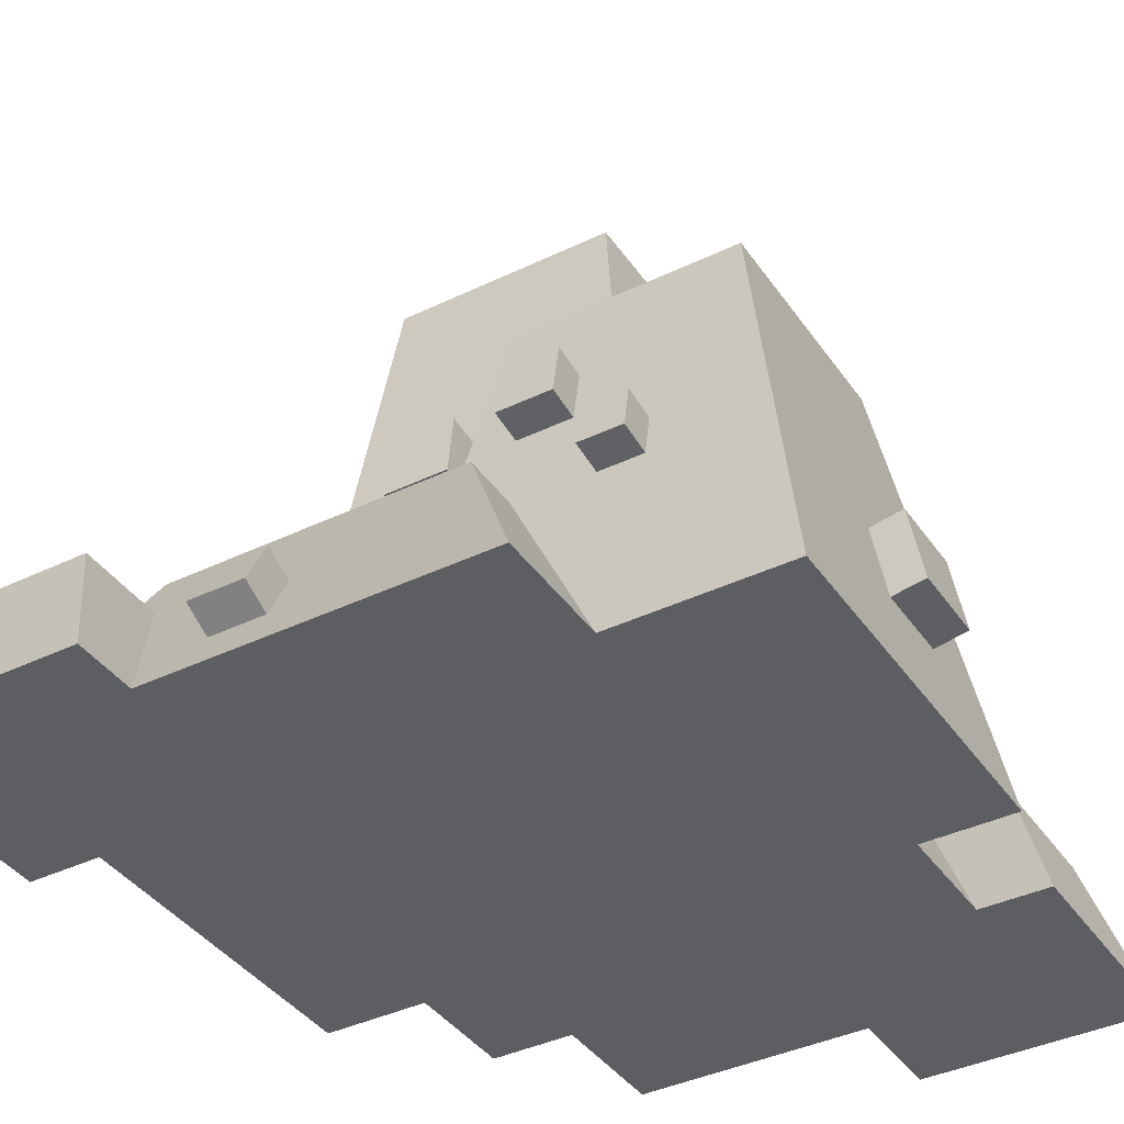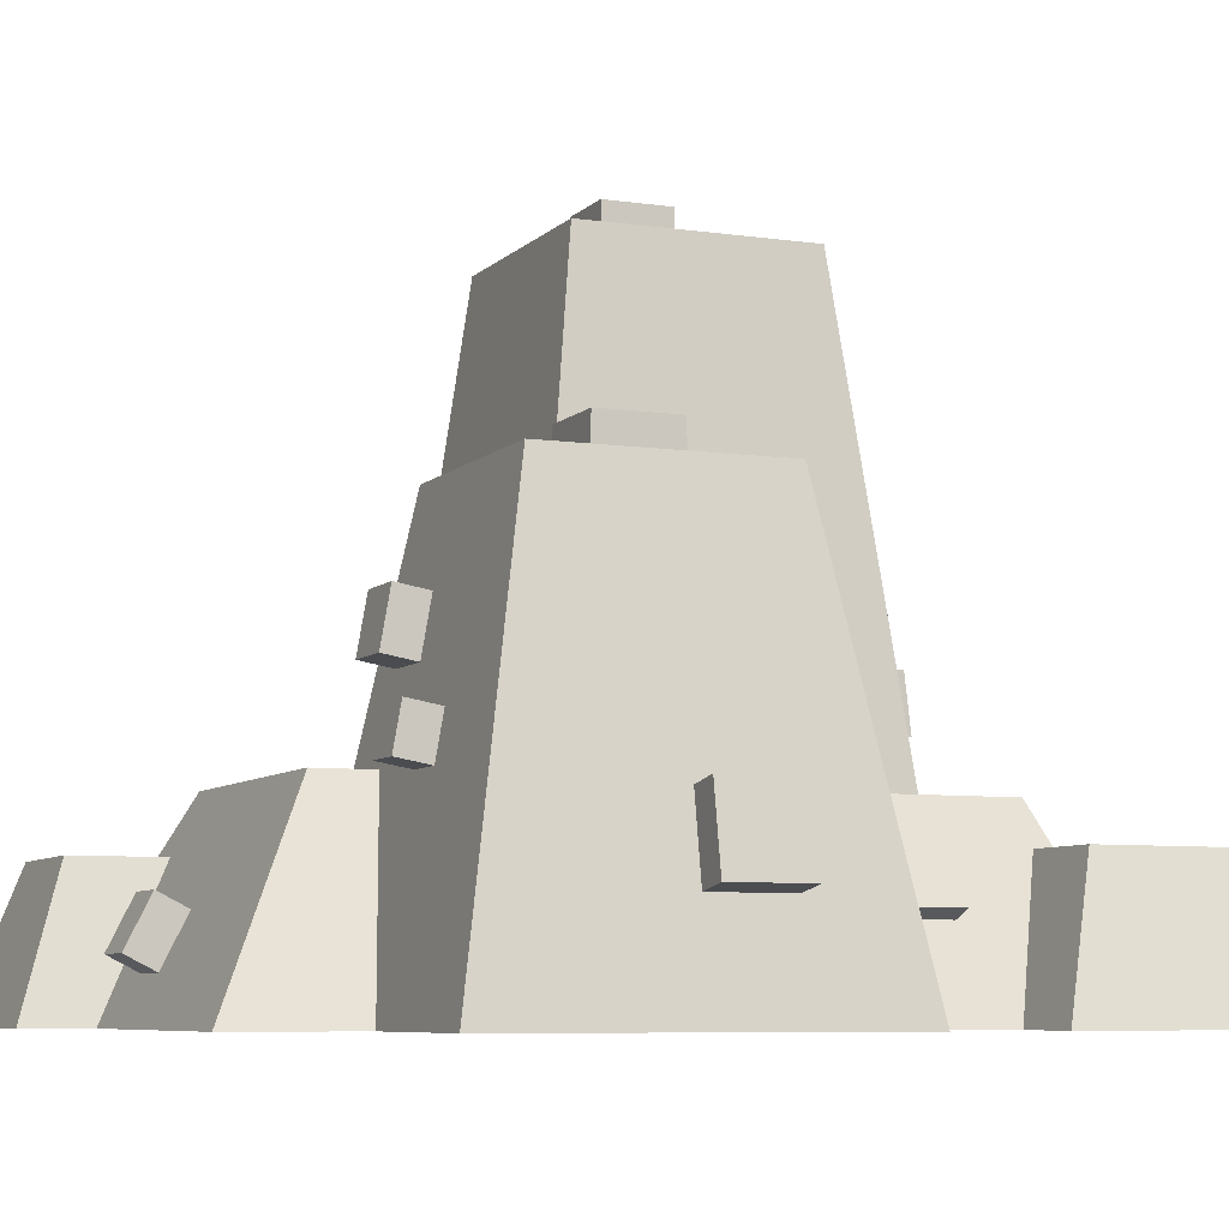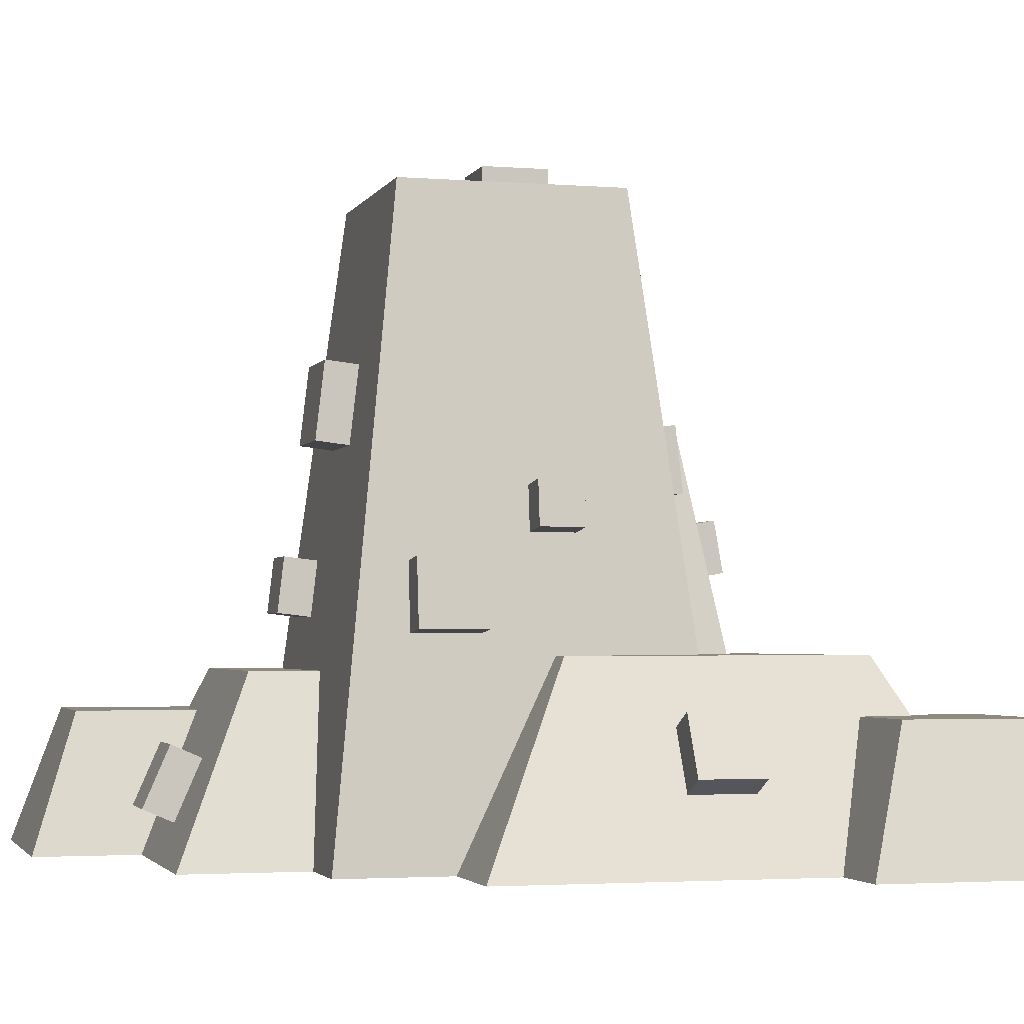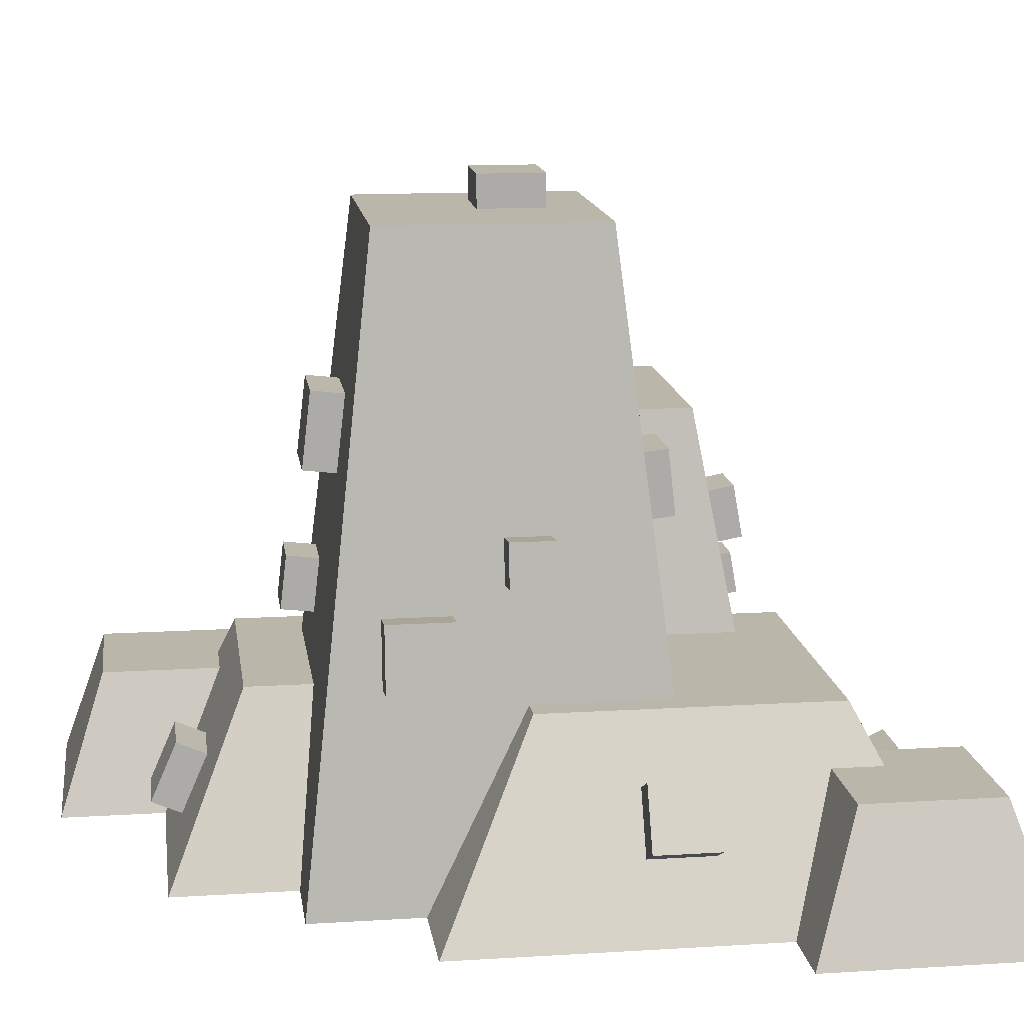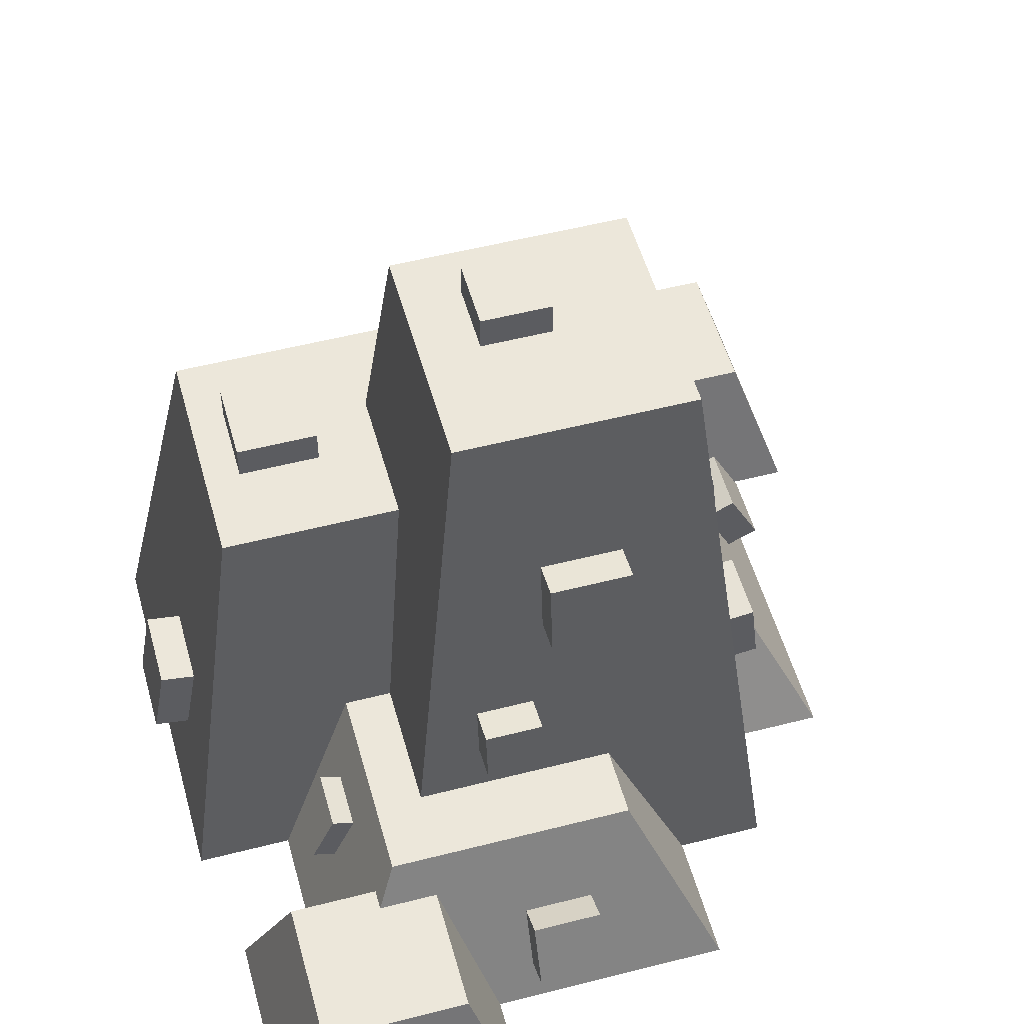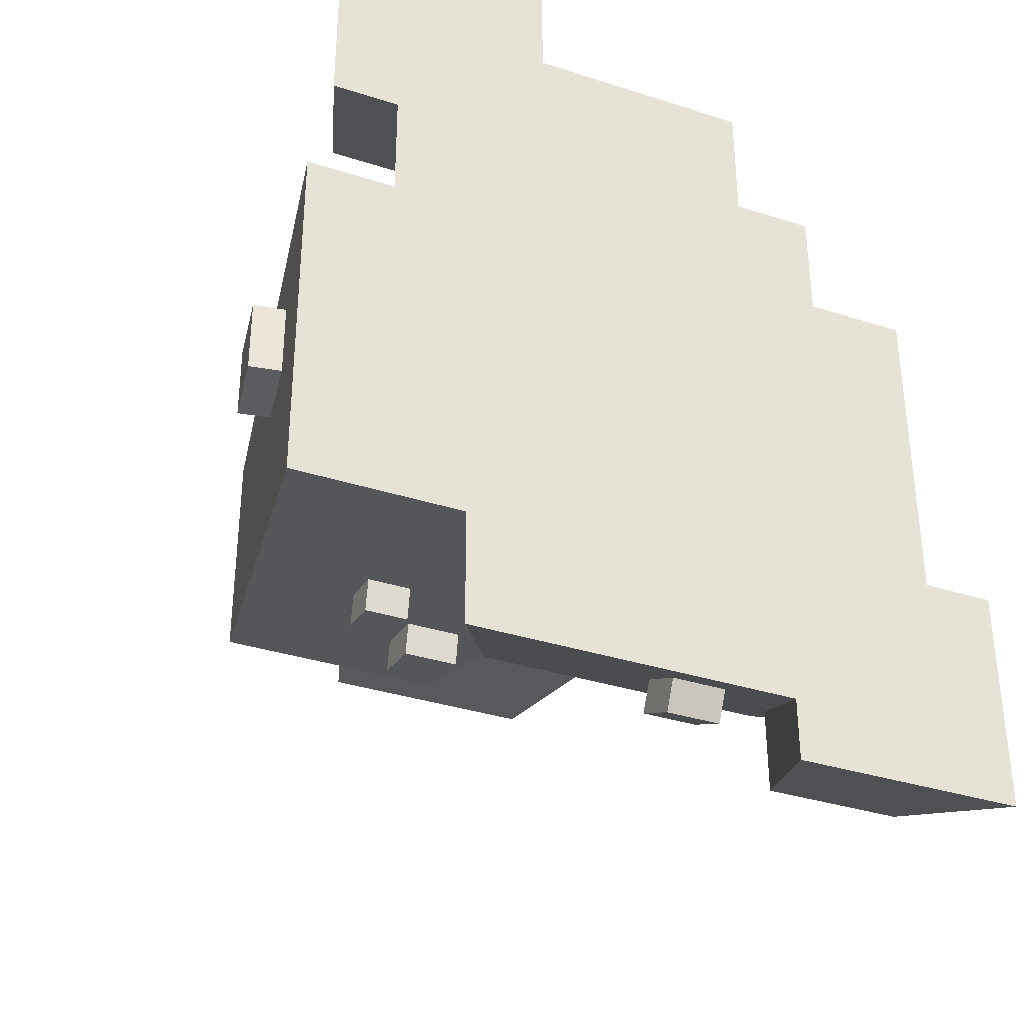
<metadata>
{"format":"obj","ext":"obj","renderer":"f3d","projection":"perspective","resolution":1024,"background":"white","views":[{"elev":-39.4,"azim":-149.0,"up":"+Y"},{"elev":-6.9,"azim":-113.0,"up":"+Y"},{"elev":-2.7,"azim":74.5,"up":"+Y"},{"elev":14.1,"azim":82.2,"up":"+Y"},{"elev":52.8,"azim":-15.4,"up":"+Y"},{"elev":-34.9,"azim":-23.2,"up":"+Z"}]}
</metadata>
<code>
g rocksTallOre
v -3.739 0 0.88
v -1.626 0 0.88
v -3.316 1.268 1.303
v -2.048 1.268 1.303
v -3.739 0 1.467
v -3.316 1.268 2.109
v -6.032 0 9.09
v -8.145 0 9.09
v -6.454 1.268 8.667
v -7.722 1.268 8.667
v -6.39 1.643 5.658
v -6.801 1.643 5.658
v -6.136 3.816 5.273
v -7.671 3.816 5.273
v -8.347 0 5.949
v -7.515 0 5.949
v -1.626 0 2.993
v -2.048 1.268 2.571
v -4.659 1.643 6.799
v -3.945 0 6.991
v -4.659 1.643 7.412
v -3.945 0 8.126
v -5.281 1.776 3.818
v -3.409 1.776 3.818
v -5.642 3.816 4.056
v -4.787 3.144 3.978
v -4.787 3.74 4.047
v -4.187 3.74 4.047
v -4.187 3.144 3.978
v -3.877 5.782 4.286
v -5.906 5.782 4.286
v -6.136 3.816 4.056
v -6.772 0 1.467
v -5.872 1.776 2.366
v -6.772 0 2.568
v -5.872 1.776 2.883
v -6.454 1.268 7.575
v -6.032 0 8.126
v -3.201 0 6.991
v -3.877 5.782 6.315
v -4.527 3.569 6.573
v -5.336 2.107 6.744
v -6.39 1.643 6.799
v -5.336 2.603 6.686
v -4.527 4.264 6.492
v -5.227 4.264 6.492
v -5.836 2.107 6.744
v -5.906 5.782 6.315
v -5.836 2.603 6.686
v -5.227 3.569 6.573
v -8.145 0 6.977
v -7.722 1.268 7.399
v -2.917 1.268 2.109
v -2.917 1.268 2.571
v -5.642 3.816 3.244
v -7.671 3.816 3.244
v -6.666 3.816 3.835
v -7.366 3.816 3.835
v -7.366 3.816 4.535
v -6.666 3.816 4.535
v -3.174 1.776 5.064
v -3.174 1.776 2.366
v -3.409 1.776 5.064
v -5.281 1.776 2.883
v -7.515 0 6.977
v -6.964 1.268 7.399
v -2.275 0 2.993
v -4.81 5.782 4.724
v -5.41 5.782 4.724
v -5.41 5.782 5.324
v -4.81 5.782 5.324
v -8.19 0.8844 4.259
v -8.347 0 2.568
v -8.19 0.8844 4.959
v -8.068 1.574 4.959
v -8.068 1.574 4.259
v -2.275 0 5.963
v -3.201 0 5.963
v -5.082 0.3433 7.977
v -5.082 0.8936 7.738
v -5.682 0.8936 7.738
v -6.964 1.268 7.575
v -6.801 1.643 7.412
v -5.682 0.3433 7.977
v -7.012 1.727 2.874
v -7.012 2.121 2.944
v -6.343 2.479 3.007
v -6.343 2.971 3.095
v -6.612 1.727 2.874
v -6.612 2.121 2.944
v -5.843 2.479 3.007
v -5.843 2.971 3.095
v -4.697 0.394 1.666
v -4.697 0.8401 1.892
v -4.197 0.8401 1.892
v -4.197 0.394 1.666
v -7.187 0.7536 6.145
v -7.187 0.7536 6.645
v -6.988 1.212 6.645
v -6.988 1.212 6.145
v -2.88 1.195 3.598
v -2.88 1.195 4.198
v -2.609 0.6601 4.198
v -2.609 0.6601 3.598
v -3.575 3.199 4.854
v -3.575 3.199 5.254
v -3.529 2.801 5.254
v -3.5 2.555 5.696
v -3.5 2.555 6.296
v -3.43 1.959 6.296
v -3.529 2.801 4.854
v -3.43 1.959 5.696
v -4.697 0.5295 1.398
v -4.197 0.5295 1.398
v -4.697 0.9756 1.624
v -4.197 0.9756 1.624
v -6.343 2.531 2.712
v -5.843 2.531 2.712
v -6.343 3.024 2.799
v -5.843 3.024 2.799
v -4.787 3.179 3.68
v -4.187 3.179 3.68
v -4.787 3.775 3.749
v -4.187 3.775 3.749
v -6.666 4.116 3.835
v -6.666 4.116 4.535
v -7.366 4.116 3.835
v -7.366 4.116 4.535
v -7.012 1.779 2.579
v -6.612 1.779 2.579
v -7.012 2.173 2.649
v -6.612 2.173 2.649
v -8.486 0.9367 4.259
v -8.364 1.626 4.259
v -8.486 0.9367 4.959
v -8.364 1.626 4.959
v -4.81 6.082 4.724
v -4.81 6.082 5.324
v -5.41 6.082 4.724
v -5.41 6.082 5.324
v -3.202 2.59 5.696
v -3.132 1.994 5.696
v -3.202 2.59 6.296
v -3.132 1.994 6.296
v -3.277 3.234 4.854
v -3.231 2.836 4.854
v -3.277 3.234 5.254
v -3.231 2.836 5.254
v -2.613 1.331 3.598
v -2.342 0.7956 3.598
v -2.613 1.331 4.198
v -2.342 0.7956 4.198
v -5.336 2.141 7.042
v -5.836 2.141 7.042
v -5.336 2.638 6.984
v -5.836 2.638 6.984
v -4.527 3.603 6.871
v -5.227 3.603 6.871
v -4.527 4.299 6.79
v -5.227 4.299 6.79
v -5.082 0.4629 8.252
v -5.682 0.4629 8.252
v -5.082 1.013 8.013
v -5.682 1.013 8.013
v -7.371 0.8333 6.145
v -7.172 1.292 6.145
v -7.371 0.8333 6.645
v -7.172 1.292 6.645
f 2 1 3
f 3 4 2
f 3 1 5
f 5 6 3
f 8 7 9
f 9 10 8
f 12 11 13
f 12 13 14
f 12 14 15
f 15 16 12
f 17 2 4
f 4 18 17
f 20 19 21
f 21 22 20
f 24 23 25
f 25 26 24
f 25 27 26
f 25 28 27
f 24 26 29
f 29 30 24
f 29 28 30
f 28 25 30
f 25 31 30
f 25 32 31
f 34 33 35
f 35 36 34
f 38 37 9
f 9 7 38
f 20 39 40
f 40 19 20
f 40 41 19
f 41 42 19
f 42 43 19
f 41 44 42
f 40 45 41
f 40 46 45
f 43 42 47
f 47 48 43
f 46 40 48
f 47 49 48
f 49 44 48
f 44 50 48
f 44 41 50
f 50 46 48
f 52 51 8
f 8 10 52
f 18 4 3
f 3 53 18
f 3 6 53
f 18 53 54
f 25 55 56
f 56 32 25
f 56 57 32
f 56 58 57
f 56 59 58
f 32 57 60
f 13 32 60
f 60 14 13
f 60 59 14
f 59 56 14
f 24 61 62
f 62 34 24
f 24 63 61
f 34 64 24
f 64 23 24
f 34 36 64
f 65 51 52
f 52 66 65
f 67 17 18
f 18 54 67
f 68 40 30
f 30 31 68
f 31 69 68
f 31 70 69
f 40 68 71
f 71 48 40
f 71 70 48
f 70 31 48
f 72 56 73
f 73 15 72
f 15 74 72
f 15 75 74
f 15 14 75
f 76 14 56
f 56 72 76
f 76 75 14
f 78 77 61
f 61 63 78
f 23 64 55
f 55 25 23
f 79 38 22
f 22 21 79
f 21 80 79
f 21 81 80
f 21 37 81
f 21 82 37
f 21 83 82
f 84 37 38
f 38 79 84
f 84 81 37
f 35 73 56
f 56 85 35
f 56 86 85
f 56 87 86
f 56 88 87
f 35 85 89
f 89 36 35
f 89 90 36
f 90 64 36
f 90 91 64
f 90 86 91
f 86 87 91
f 91 55 64
f 88 56 55
f 91 92 55
f 92 88 55
f 93 5 33
f 33 34 93
f 34 94 93
f 34 95 94
f 34 6 95
f 34 53 6
f 34 62 53
f 96 6 5
f 5 93 96
f 96 95 6
f 97 16 65
f 65 98 97
f 65 99 98
f 16 97 100
f 12 16 100
f 100 83 12
f 100 99 83
f 99 65 83
f 65 66 83
f 66 82 83
f 54 53 62
f 62 61 54
f 61 101 54
f 101 67 54
f 61 102 101
f 61 103 102
f 67 101 104
f 104 77 67
f 104 103 77
f 103 61 77
f 105 30 40
f 40 106 105
f 40 107 106
f 40 108 107
f 40 109 108
f 40 110 109
f 30 105 111
f 24 30 111
f 111 63 24
f 111 107 63
f 107 78 63
f 107 112 78
f 107 108 112
f 112 110 78
f 110 39 78
f 110 40 39
f 31 32 13
f 13 48 31
f 13 11 48
f 11 43 48
f 43 11 12
f 43 12 83
f 19 43 83
f 83 21 19
f 82 66 52
f 82 52 10
f 37 82 10
f 10 9 37
f 16 35 73
f 73 15 16
f 17 2 1
f 1 67 17
f 1 78 77
f 1 77 67
f 1 39 78
f 1 5 39
f 5 20 39
f 5 33 20
f 33 22 20
f 33 7 38
f 33 38 22
f 33 35 7
f 35 65 7
f 65 8 7
f 35 16 65
f 65 51 8
f 114 113 115
f 115 116 114
f 115 113 93
f 93 94 115
f 95 116 115
f 115 94 95
f 96 114 116
f 116 95 96
f 114 96 93
f 93 113 114
f 118 117 119
f 119 120 118
f 91 118 120
f 120 92 91
f 118 91 87
f 87 117 118
f 119 117 87
f 87 88 119
f 92 120 119
f 119 88 92
f 122 121 123
f 123 124 122
f 122 29 26
f 26 121 122
f 123 121 26
f 26 27 123
f 28 124 123
f 123 27 28
f 29 122 124
f 124 28 29
f 126 125 127
f 127 128 126
f 57 125 126
f 126 60 57
f 57 58 127
f 127 125 57
f 127 58 59
f 59 128 127
f 59 60 126
f 126 128 59
f 130 129 131
f 131 132 130
f 89 130 132
f 132 90 89
f 130 89 85
f 85 129 130
f 131 129 85
f 85 86 131
f 90 132 131
f 131 86 90
f 134 133 135
f 135 136 134
f 76 72 133
f 133 134 76
f 72 74 135
f 135 133 72
f 135 74 75
f 75 136 135
f 75 76 134
f 134 136 75
f 138 137 139
f 139 140 138
f 68 137 138
f 138 71 68
f 68 69 139
f 139 137 68
f 139 69 70
f 70 140 139
f 70 71 138
f 138 140 70
f 142 141 143
f 143 144 142
f 142 144 110
f 110 112 142
f 142 112 108
f 108 141 142
f 143 141 108
f 108 109 143
f 109 110 144
f 144 143 109
f 146 145 147
f 147 148 146
f 106 107 148
f 148 147 106
f 146 148 107
f 107 111 146
f 146 111 105
f 105 145 146
f 147 145 105
f 105 106 147
f 150 149 151
f 151 152 150
f 151 149 101
f 101 102 151
f 102 103 152
f 152 151 102
f 150 152 103
f 103 104 150
f 150 104 101
f 101 149 150
f 154 153 155
f 155 156 154
f 156 49 47
f 47 154 156
f 42 153 154
f 154 47 42
f 42 44 155
f 155 153 42
f 155 44 49
f 49 156 155
f 158 157 159
f 159 160 158
f 159 45 46
f 46 160 159
f 160 46 50
f 50 158 160
f 41 157 158
f 158 50 41
f 41 45 159
f 159 157 41
f 162 161 163
f 163 164 162
f 163 80 81
f 81 164 163
f 164 81 84
f 84 162 164
f 79 161 162
f 162 84 79
f 79 80 163
f 163 161 79
f 166 165 167
f 167 168 166
f 167 98 99
f 99 168 167
f 99 100 166
f 166 168 99
f 100 97 165
f 165 166 100
f 97 98 167
f 167 165 97

</code>
